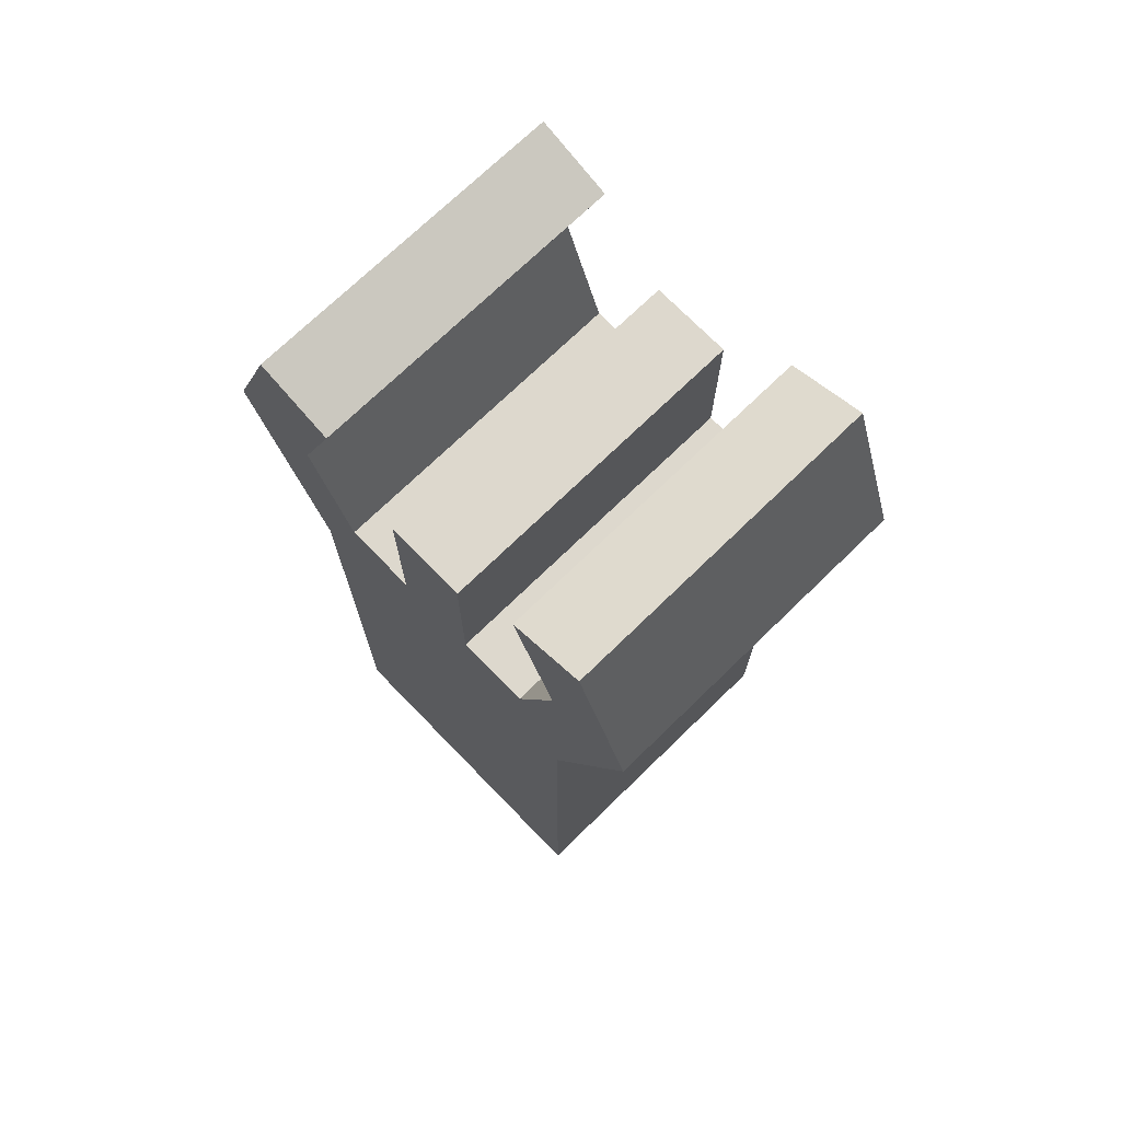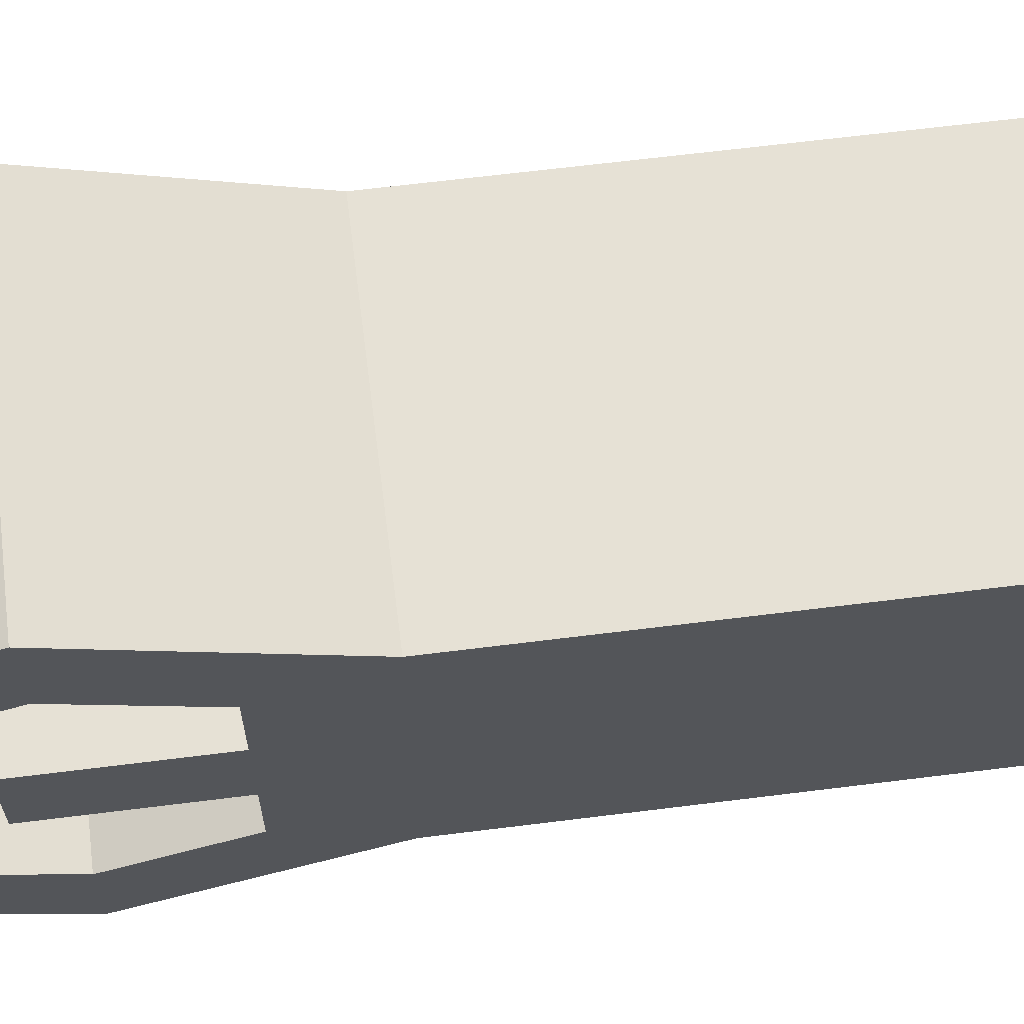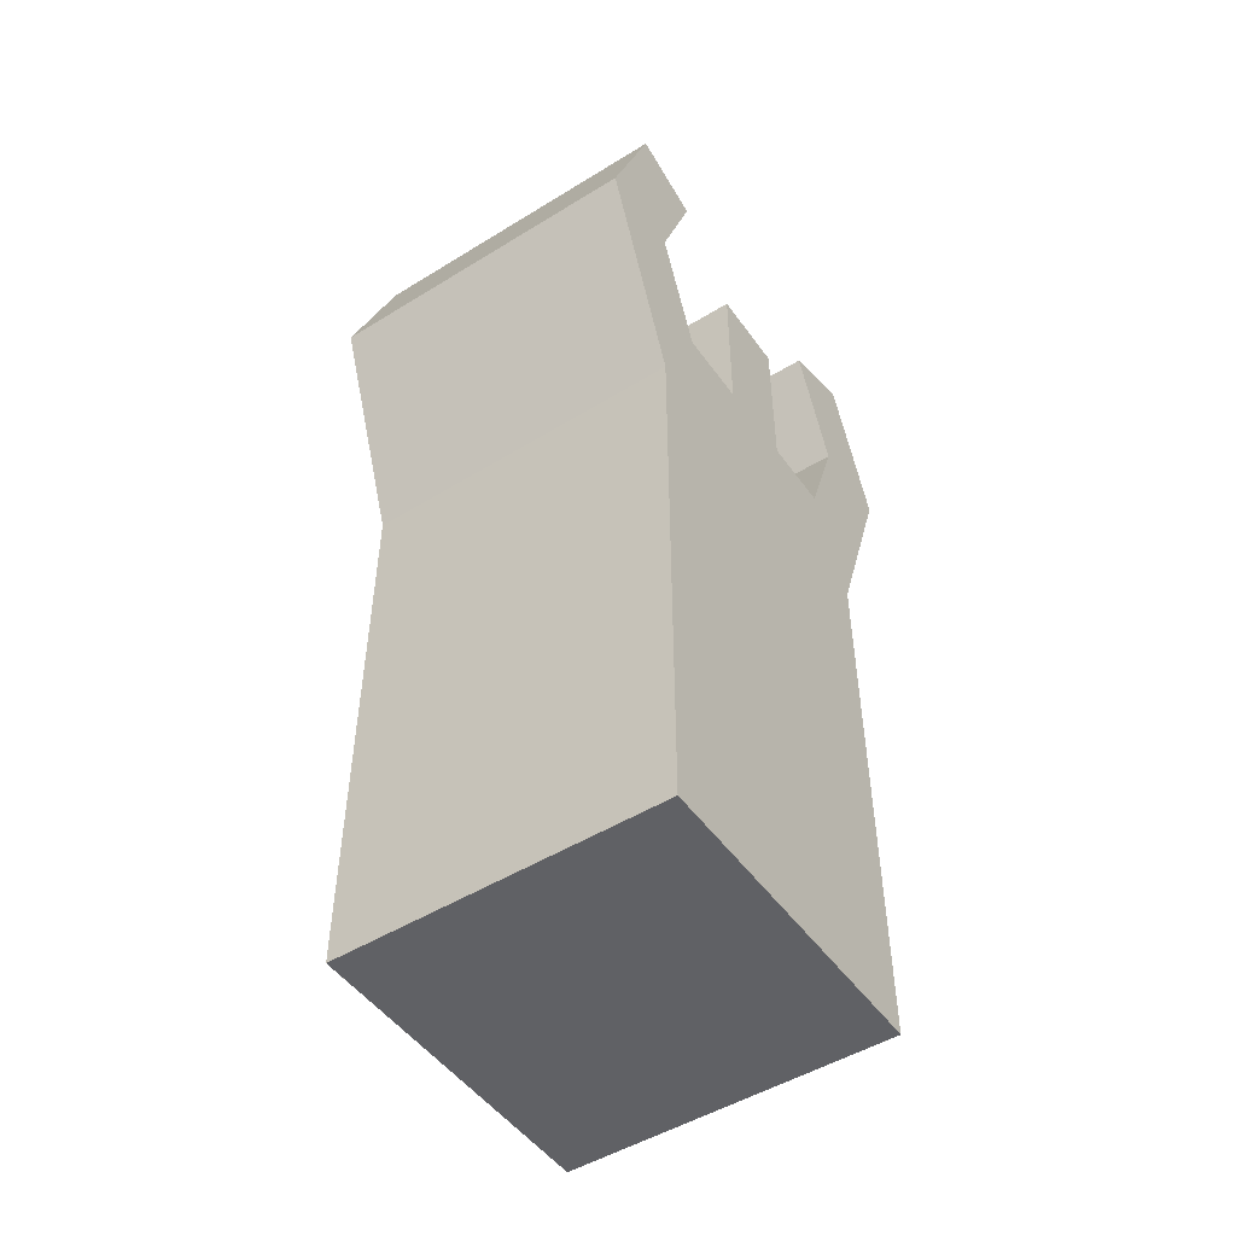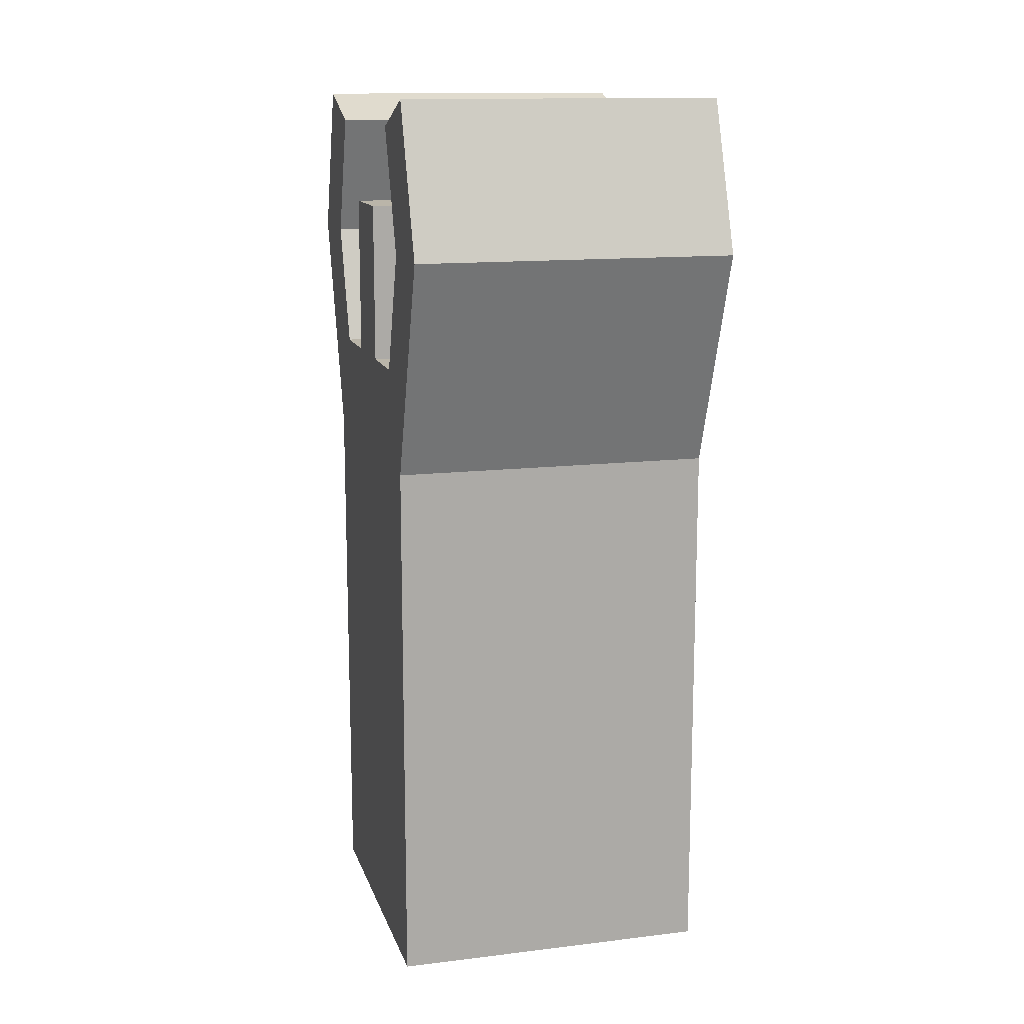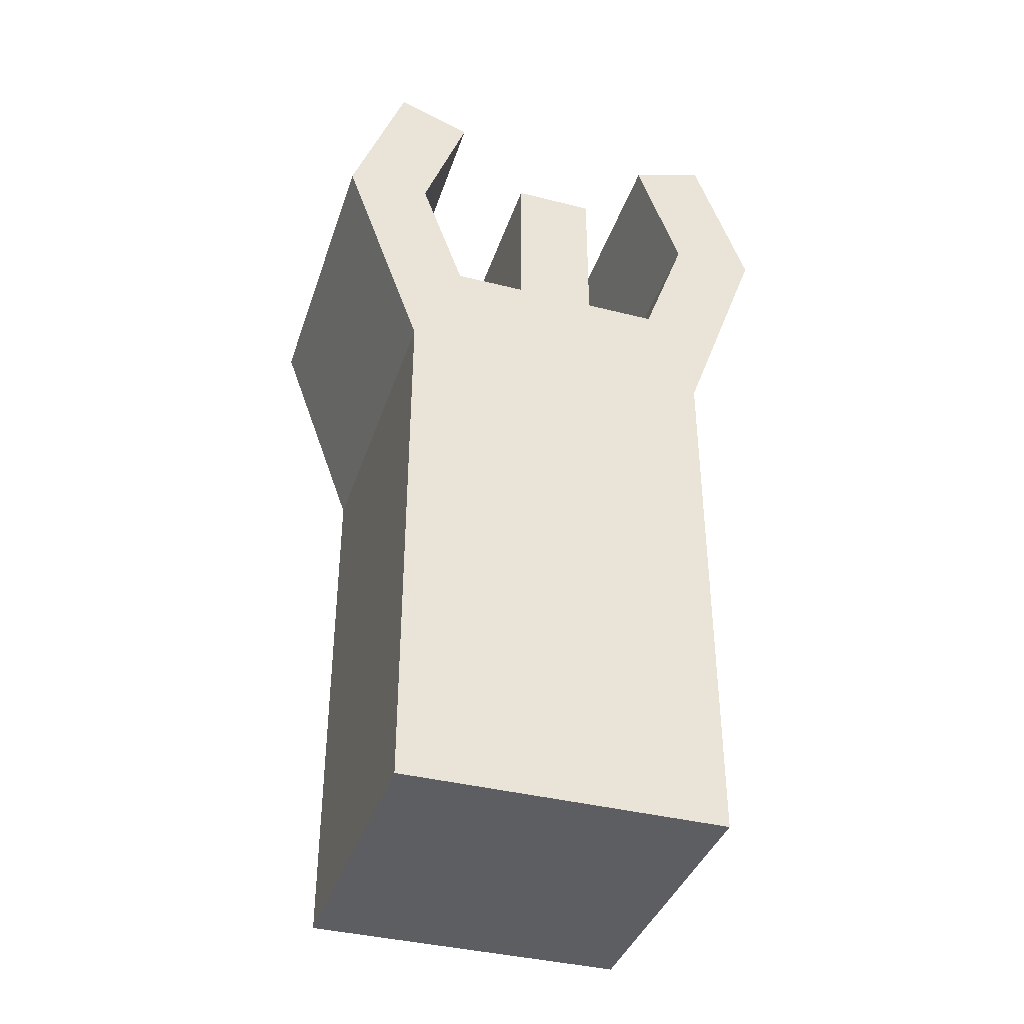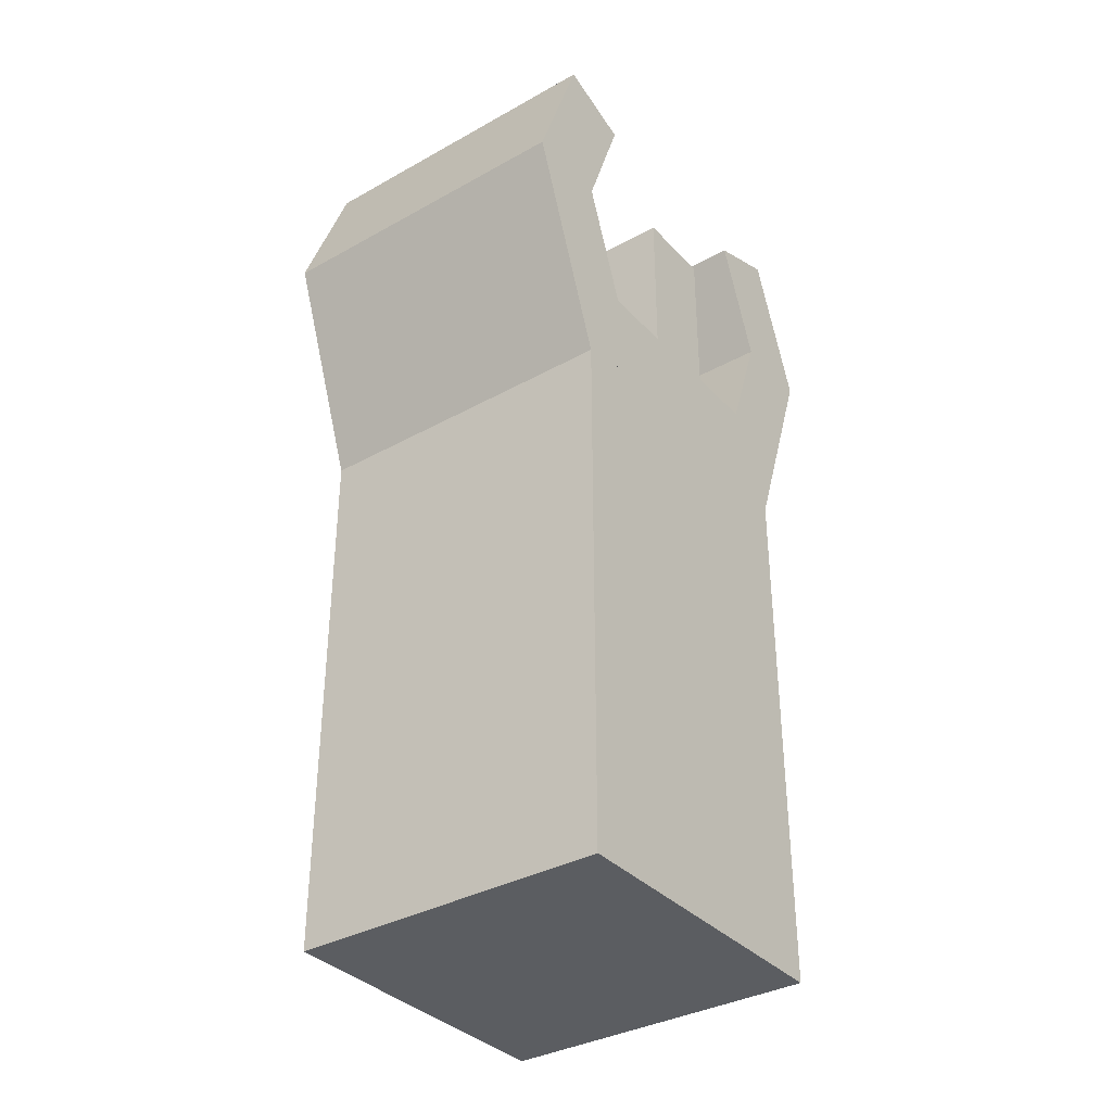
<metadata>
{"format":"obj","ext":"obj","renderer":"f3d","projection":"perspective","resolution":1024,"background":"white","views":[{"elev":72.2,"azim":135.8,"up":"+Y"},{"elev":64.8,"azim":-97.2,"up":"+Z"},{"elev":-49.6,"azim":34.2,"up":"+Y"},{"elev":13.5,"azim":164.8,"up":"+Y"},{"elev":-38.6,"azim":72.3,"up":"+Y"},{"elev":-35.5,"azim":-143.6,"up":"+Y"}]}
</metadata>
<code>
o Shape1
v 0 0.9625 0
v -0.25 0.9625 0
v -0.25 1.462 0
v 0 1.462 0
v -0.25 0.9625 0.25
v 0 0.9625 0.25
v 0 1.462 0.25
v -0.25 1.462 0.25
f 1 2 3 4
f 5 6 7 8
f 4 3 8 7
f 6 5 2 1
f 6 1 4 7
f 2 5 8 3
o Shape2
v 0 1.38 0.001629
v -0.25 1.38 0.001629
v -0.25 1.556 -0.0625
v 0 1.556 -0.0625
v -0.25 1.401 0.06036
v 0 1.401 0.06036
v 0 1.578 -0.003769
v -0.25 1.578 -0.003769
f 9 10 11 12
f 13 14 15 16
f 12 11 16 15
f 14 13 10 9
f 14 9 12 15
f 10 13 16 11
o Shape3
v 0 1.401 0.1896
v -0.25 1.401 0.1896
v -0.25 1.578 0.2538
v 0 1.578 0.2538
v -0.25 1.38 0.2484
v 0 1.38 0.2484
v 0 1.556 0.3125
v -0.25 1.556 0.3125
f 17 18 19 20
f 21 22 23 24
f 20 19 24 23
f 22 21 18 17
f 22 17 20 23
f 18 21 24 19
o Shape4
v 0 1.556 -0.0625
v -0.25 1.556 -0.0625
v -0.25 1.674 -0.01975
v 0 1.674 -0.01975
v -0.25 1.535 -0.003769
v 0 1.535 -0.003769
v 0 1.652 0.03898
v -0.25 1.652 0.03898
f 25 26 27 28
f 29 30 31 32
f 28 27 32 31
f 30 29 26 25
f 30 25 28 31
f 26 29 32 27
o Shape5
v 0 1.535 0.2538
v -0.25 1.535 0.2538
v -0.25 1.652 0.211
v 0 1.652 0.211
v -0.25 1.556 0.3125
v 0 1.556 0.3125
v 0 1.674 0.2697
v -0.25 1.674 0.2697
f 33 34 35 36
f 37 38 39 40
f 36 35 40 39
f 38 37 34 33
f 38 33 36 39
f 34 37 40 35
o Shape6
v 0 1.462 0.09375
v -0.25 1.462 0.09375
v -0.25 1.587 0.09375
v 0 1.587 0.09375
v -0.25 1.462 0.1562
v 0 1.462 0.1562
v 0 1.587 0.1562
v -0.25 1.587 0.1562
f 41 42 43 44
f 45 46 47 48
f 44 43 48 47
f 46 45 42 41
f 46 41 44 47
f 42 45 48 43

</code>
